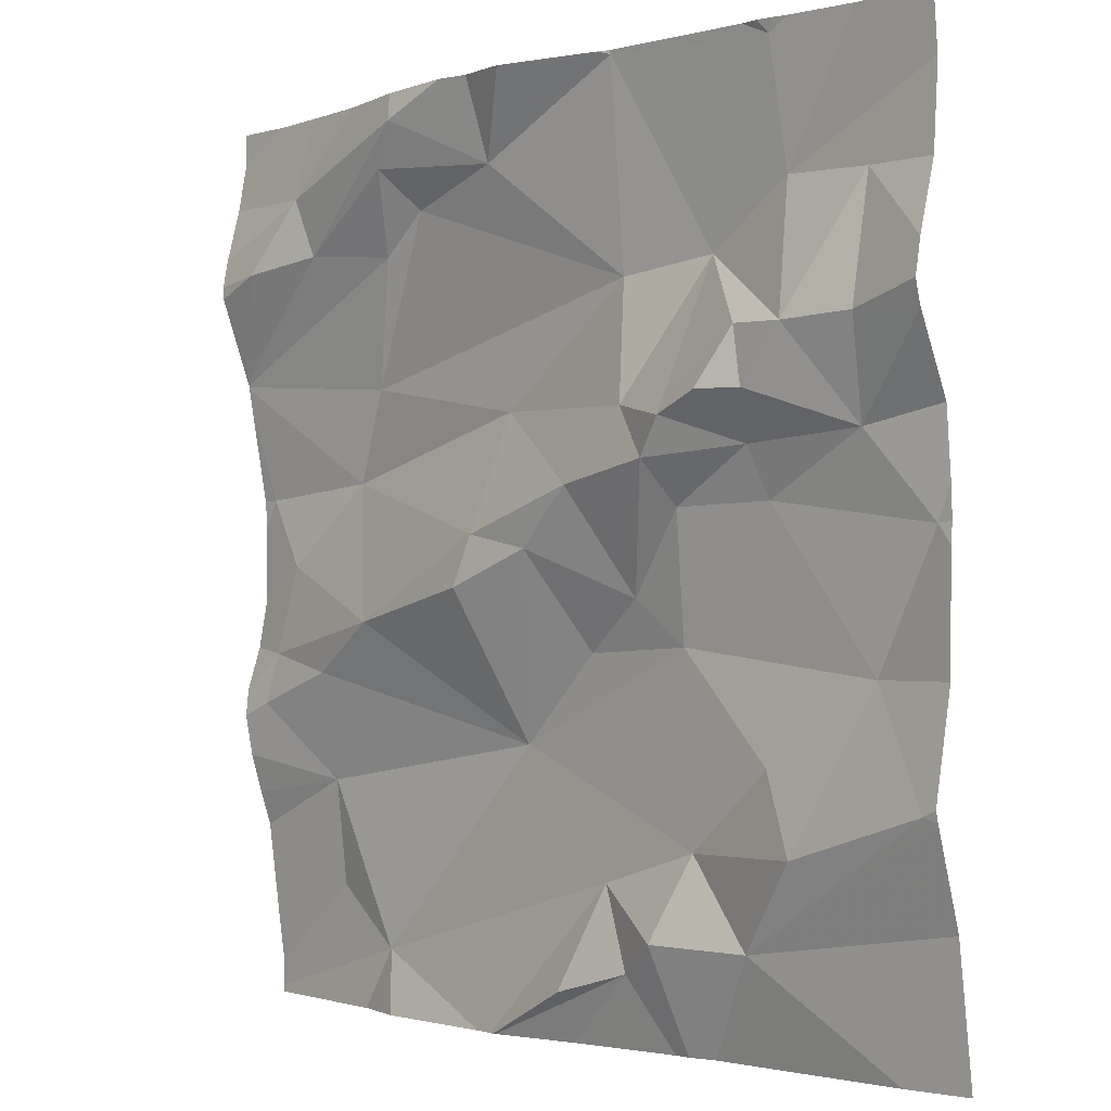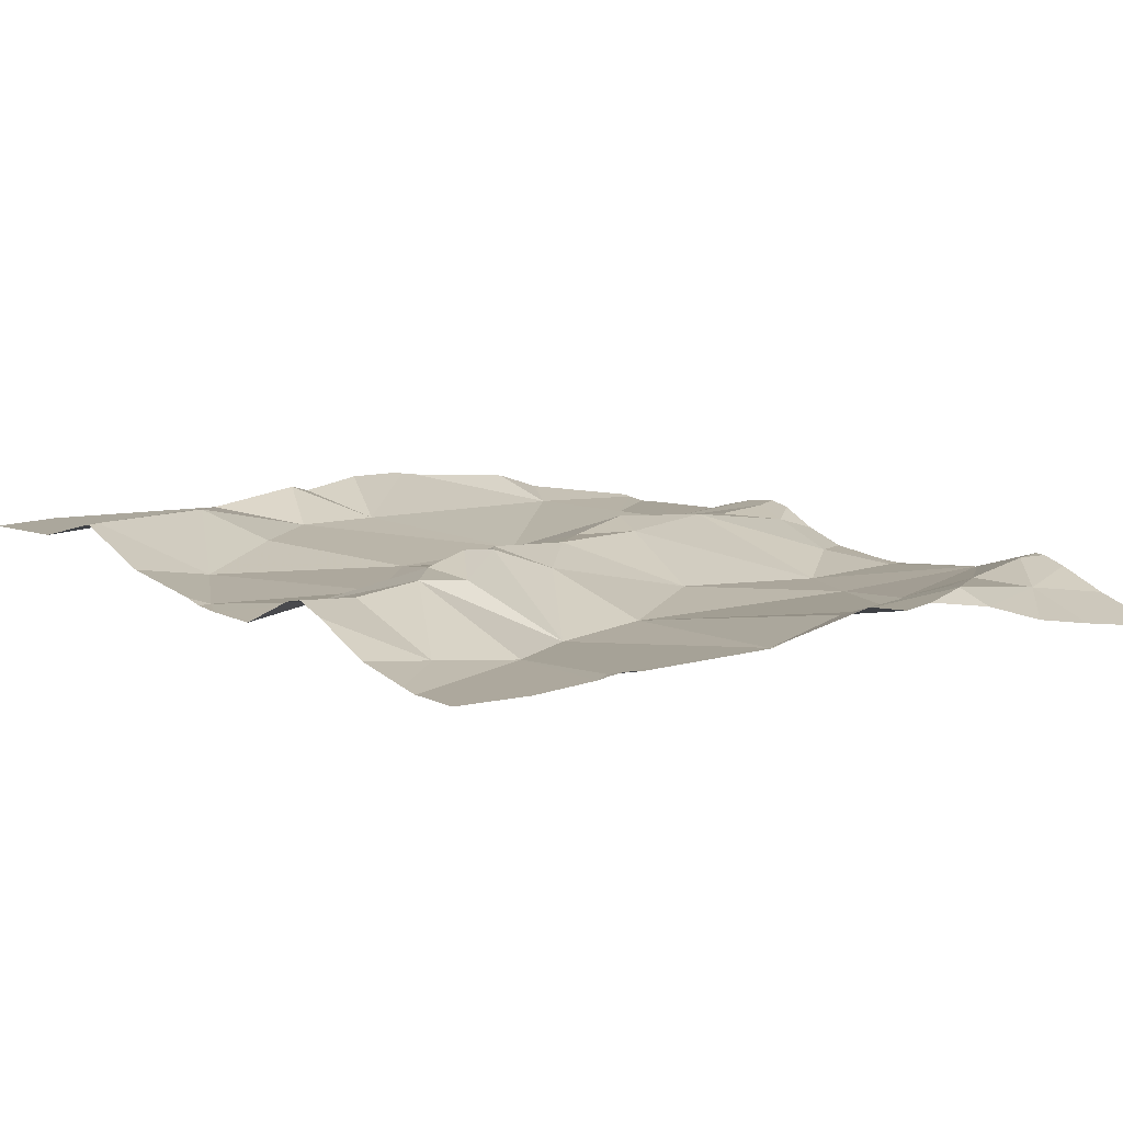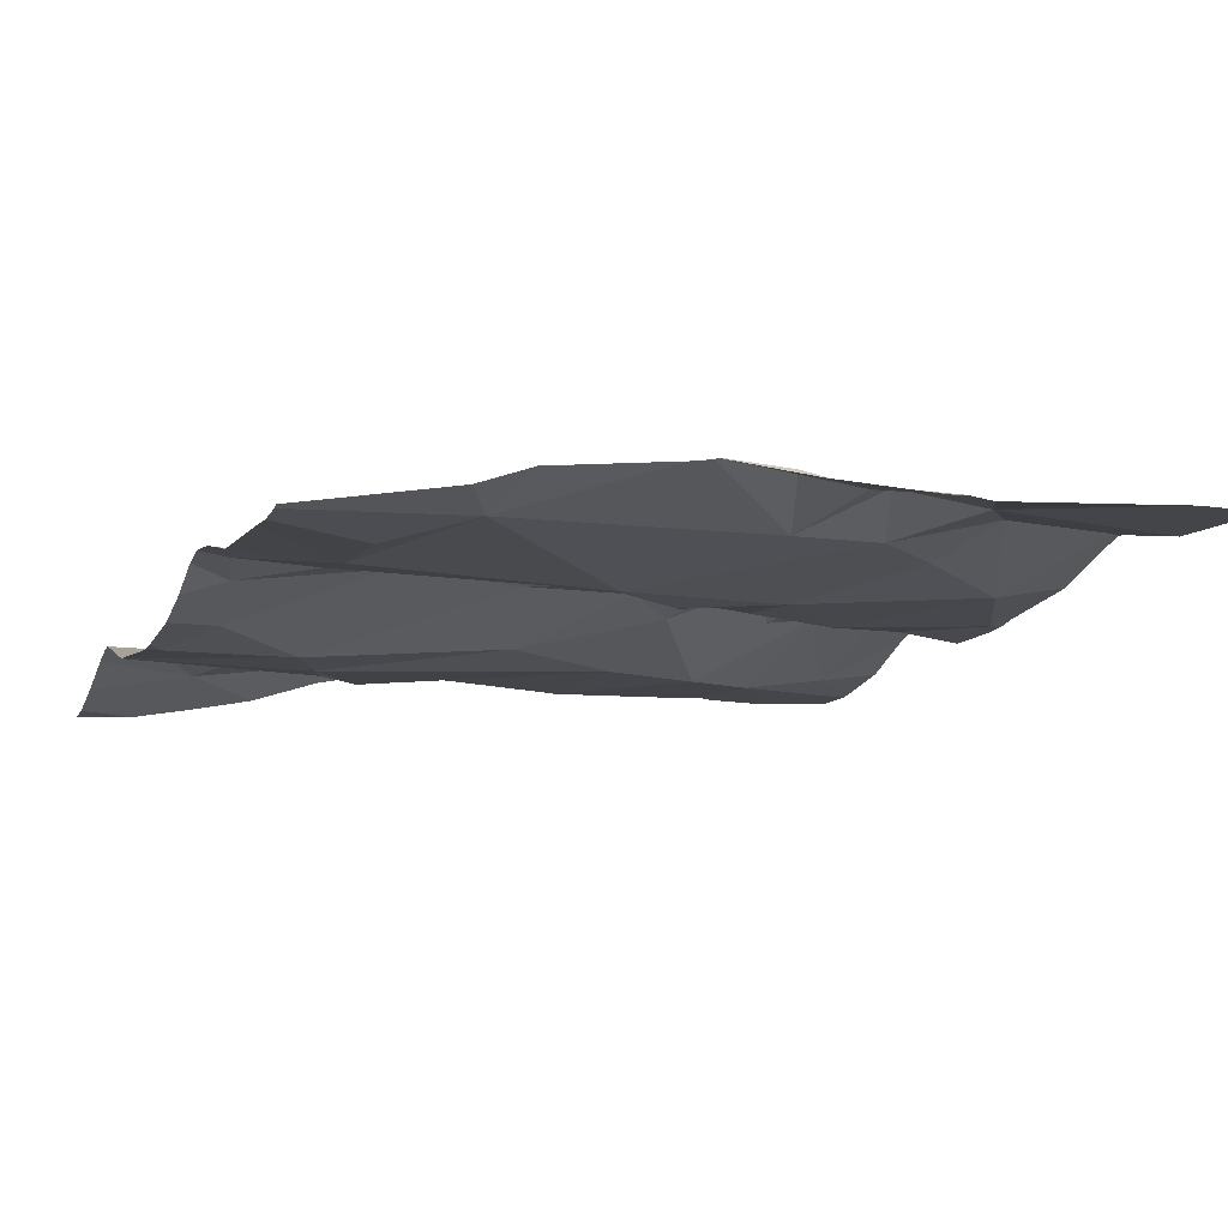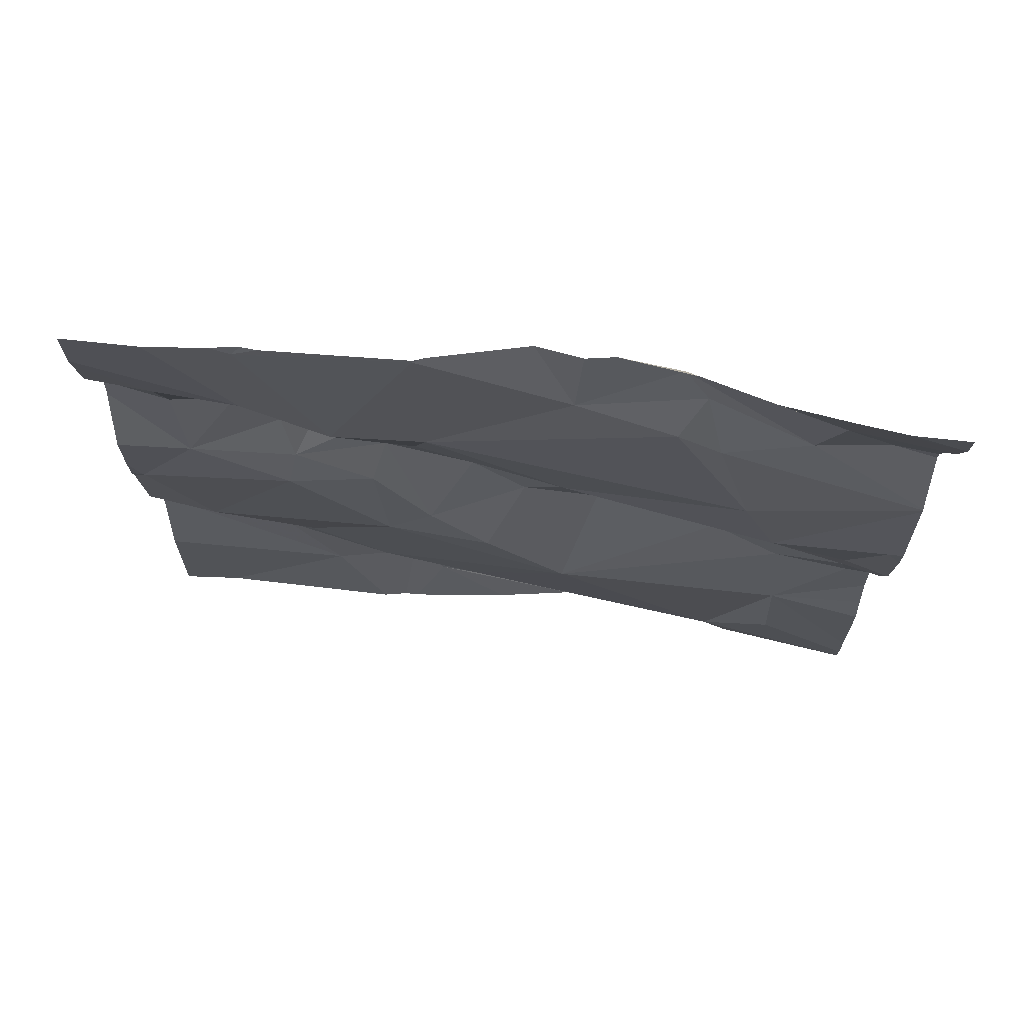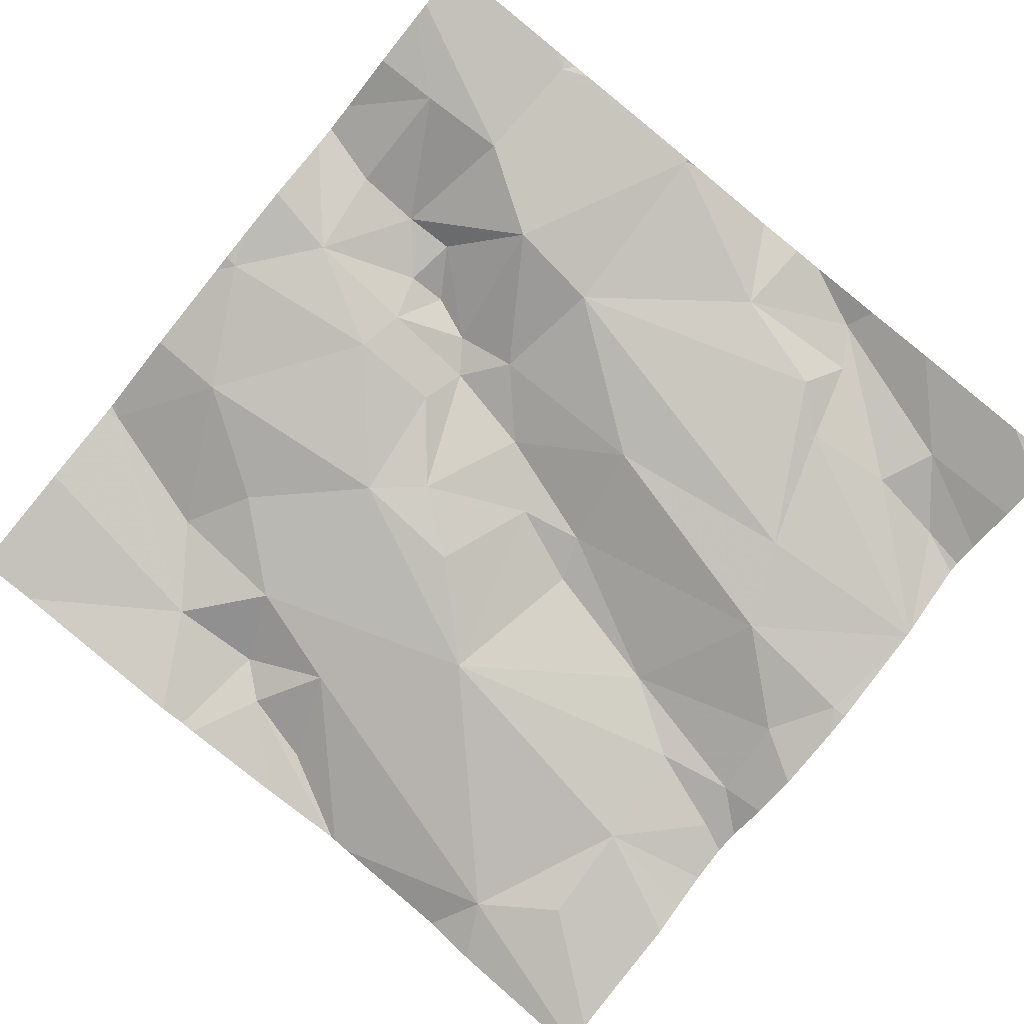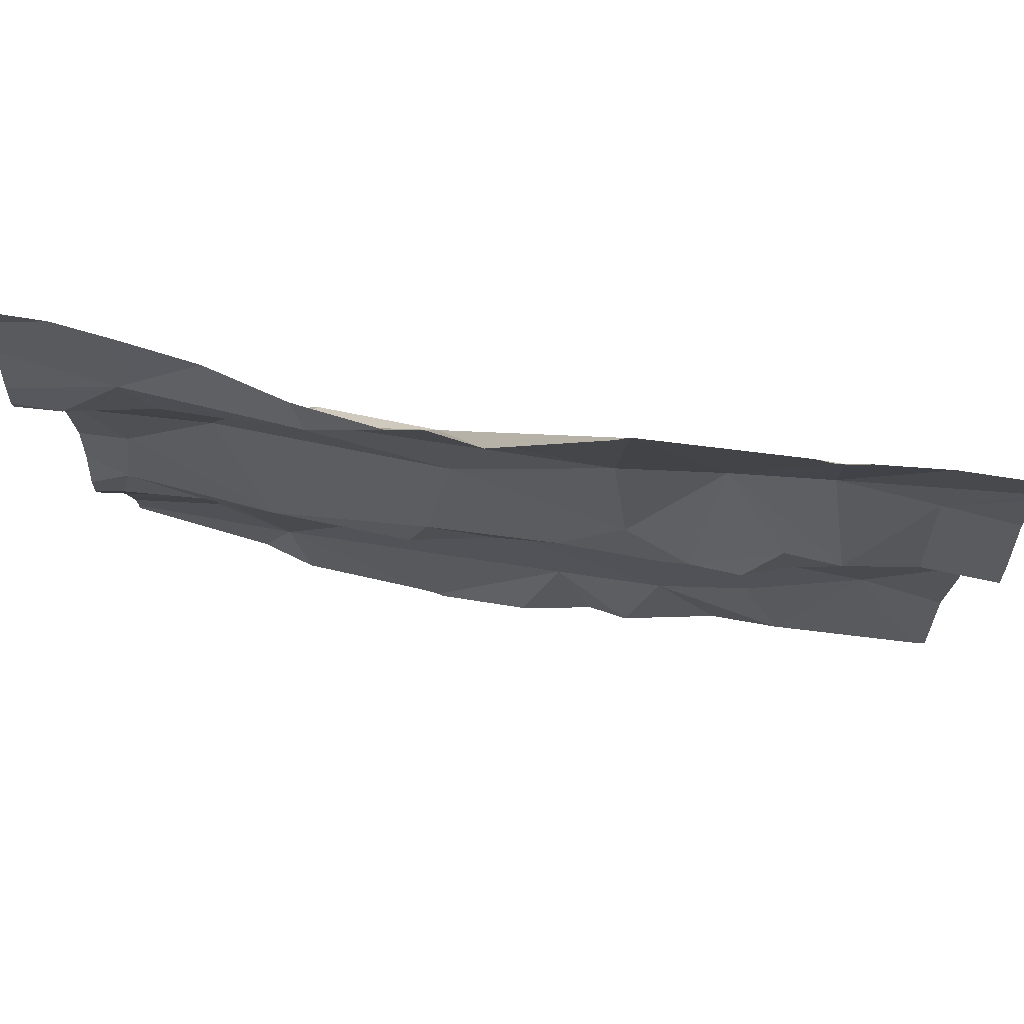
<metadata>
{"format":"obj","ext":"obj","renderer":"f3d","projection":"perspective","resolution":1024,"background":"white","views":[{"elev":-1.7,"azim":39.3,"up":"+Y"},{"elev":16.9,"azim":143.0,"up":"+Z"},{"elev":-17.5,"azim":-21.3,"up":"+Z"},{"elev":-13.4,"azim":179.8,"up":"+Z"},{"elev":-79.6,"azim":140.9,"up":"+Z"},{"elev":75.8,"azim":2.9,"up":"+Y"}]}
</metadata>
<code>
v -64.52 310.3 502.6
v -64.11 309.5 502.6
v -64 309.4 502.6
v -64.15 309.4 502.6
v -63.93 310.3 502.6
v -63.94 310.3 502.6
v -64.21 309.7 502.5
v -64.26 309.8 502.6
v -64.14 309.8 502.6
v -64.07 309.9 502.6
v -63.92 310 502.6
v -63.85 309.9 502.6
v -63.97 310 502.6
v -64.11 309.3 502.5
v -63.94 310.2 502.6
v -63.95 310.3 502.6
v -63.84 310.2 502.6
v -64.04 310.1 502.6
v -64.01 310 502.6
v -63.97 310 502.6
v -64.06 309.9 502.6
v -64.07 309.5 502.6
v -63.98 309.6 502.6
v -63.84 309.3 502.6
v -64.06 309.3 502.5
v -63.78 309.8 502.6
v -64.61 310.2 502.6
v -63.77 310.1 502.7
v -64.09 309.9 502.6
v -64.2 309.9 502.6
v -64.45 310.2 502.6
v -64.31 310.2 502.6
v -64.5 309.8 502.6
v -64.67 309.7 502.5
v -64.09 309.7 502.6
v -64.31 309.6 502.5
v -64.19 309.5 502.5
v -63.97 309.9 502.6
v -63.77 309.6 502.6
v -63.77 309.6 502.6
v -64.67 310.1 502.6
v -63.77 310.1 502.6
v -63.93 309.5 502.6
v -63.78 309.6 502.6
v -64.33 309.3 502.6
v -64.26 310.3 502.6
v -64.5 309.3 502.5
v -64.09 309.3 502.5
v -63.85 309.7 502.6
v -63.85 310.3 502.6
v -64.43 310.3 502.6
v -64.14 310.1 502.6
v -64.52 310 502.5
v -64.52 309.4 502.5
v -64.23 309.4 502.6
v -64.31 310 502.6
v -64.56 309.9 502.5
v -64.7 309.9 502.5
v -63.77 309.8 502.6
v -64.32 310.3 502.6
v -64.66 309.8 502.5
v -64.59 309.7 502.5
v -64.6 309.6 502.5
v -64.69 309.7 502.5
v -64.6 309.5 502.5
v -63.77 309.7 502.6
v -63.77 309.9 502.6
v -63.77 309.6 502.6
v -63.77 310.2 502.6
v -63.77 310.2 502.6
v -64.42 310.2 502.6
v -64.33 309.8 502.6
v -64.35 309.8 502.6
v -64.58 310.1 502.6
v -64.48 310.1 502.6
v -64.14 310.3 502.6
v -64.13 310 502.6
v -63.98 309.9 502.6
v -64.36 309.3 502.5
v -63.84 310 502.6
v -64.23 309.3 502.5
v -64.72 310.3 502.5
v -64.72 310.2 502.5
v -64.72 310.2 502.5
v -64.72 310.1 502.6
v -64.72 310.1 502.6
v -64.72 310 502.5
v -64.72 310 502.5
v -64.72 310 502.5
v -64.72 310 502.5
v -64.72 310 502.5
v -64.72 310 502.5
v -64.44 310.3 502.6
v -64.72 309.3 502.5
v -64.72 309.4 502.5
v -64.72 309.4 502.5
v -64.72 309.9 502.5
v -64.72 309.9 502.5
v -64.72 309.8 502.5
v -64.72 309.7 502.5
v -64.72 309.7 502.5
v -64.72 309.5 502.5
v -64.72 309.7 502.5
v -64.72 309.6 502.5
v -64.72 309.6 502.5
v -63.77 309.8 502.6
v -63.77 309.9 502.6
v -63.77 310 502.7
v -63.77 309.5 502.6
v -63.77 310 502.7
v -63.96 310.3 502.6
v -64.34 309.3 502.5
v -64.33 309.3 502.6
v -64.56 309.3 502.5
v -63.77 309.3 502.6
v -64.66 309.3 502.5
v -64.72 309.3 502.5
v -63.77 309.3 502.6
v -64.59 310.3 502.5
v -64.15 310.3 502.6
v -64.14 310.3 502.6
v -64.35 310.3 502.6
v -63.77 310.3 502.6
v -63.98 310.3 502.6
v -64.66 310.3 502.5
v -64.72 310.3 502.5
v -63.79 310.3 502.6
f 2 4 14
f 3 44 43
f 3 2 48
f 27 51 93
f 120 76 121
f 36 7 8
f 8 7 9
f 72 73 8
f 30 8 9
f 9 35 10
f 21 19 20
f 11 20 13
f 9 10 29
f 18 52 77
f 12 80 11
f 11 13 12
f 70 17 69
f 50 70 127
f 18 15 16
f 17 15 11
f 15 18 11
f 19 13 20
f 19 21 78
f 35 22 23
f 22 37 2
f 43 23 22
f 49 44 68
f 119 27 1
f 36 73 33
f 114 54 116
f 12 26 67
f 49 26 38
f 82 27 119
f 37 55 4
f 116 54 94
f 115 109 24
f 30 9 29
f 29 10 78
f 51 31 32
f 71 32 31
f 34 62 33
f 33 61 34
f 22 35 36
f 37 22 36
f 78 38 12
f 12 38 26
f 16 76 18
f 74 41 87
f 113 55 112
f 41 27 84
f 35 9 7
f 3 43 22
f 49 23 43
f 111 16 6
f 40 3 109
f 56 52 53
f 26 49 66
f 27 74 51
f 71 53 52
f 53 75 89
f 37 54 79
f 55 37 112
f 45 55 113
f 53 57 56
f 57 72 56
f 58 57 91
f 57 58 61
f 63 62 64
f 116 94 117
f 65 63 95
f 110 80 108
f 61 58 97
f 37 36 54
f 32 71 52
f 72 57 33
f 33 73 72
f 46 76 120
f 72 8 30
f 75 74 88
f 112 37 79
f 109 3 24
f 47 54 114
f 36 62 63
f 33 57 61
f 63 65 54
f 121 16 124
f 52 18 76
f 29 77 30
f 36 63 54
f 50 15 70
f 35 38 10
f 18 21 20
f 11 18 20
f 77 21 18
f 38 78 10
f 11 80 17
f 78 13 19
f 44 49 43
f 2 3 22
f 79 54 47
f 49 35 23
f 28 80 110
f 37 4 2
f 6 16 5
f 74 75 31
f 36 8 73
f 63 64 103
f 94 65 96
f 57 53 90
f 64 34 100
f 108 12 107
f 45 4 55
f 5 16 15
f 33 62 36
f 5 15 50
f 80 12 108
f 52 56 77
f 38 35 49
f 56 72 30
f 53 71 75
f 34 61 99
f 34 64 62
f 52 76 32
f 74 27 41
f 51 32 60
f 30 77 56
f 12 13 78
f 35 7 36
f 31 51 74
f 21 29 78
f 29 21 77
f 71 31 75
f 107 12 67
f 83 27 82
f 106 26 66
f 84 27 83
f 28 17 80
f 85 41 84
f 86 41 85
f 81 4 45
f 87 41 86
f 88 74 87
f 42 17 28
f 40 44 3
f 89 75 88
f 90 53 89
f 60 32 46
f 24 3 25
f 91 57 90
f 92 58 91
f 39 44 40
f 46 32 76
f 59 26 106
f 94 54 65
f 95 63 102
f 96 65 95
f 25 3 48
f 97 58 98
f 67 26 59
f 98 58 92
f 99 61 97
f 66 49 68
f 100 34 101
f 68 44 39
f 48 2 14
f 101 34 99
f 102 63 105
f 69 17 42
f 14 4 81
f 103 64 100
f 104 63 103
f 1 27 93
f 70 15 17
f 105 63 104
f 93 51 122
f 118 109 115
f 121 76 16
f 122 51 60
f 124 16 111
f 125 82 119
f 126 82 125
f 127 70 123

</code>
